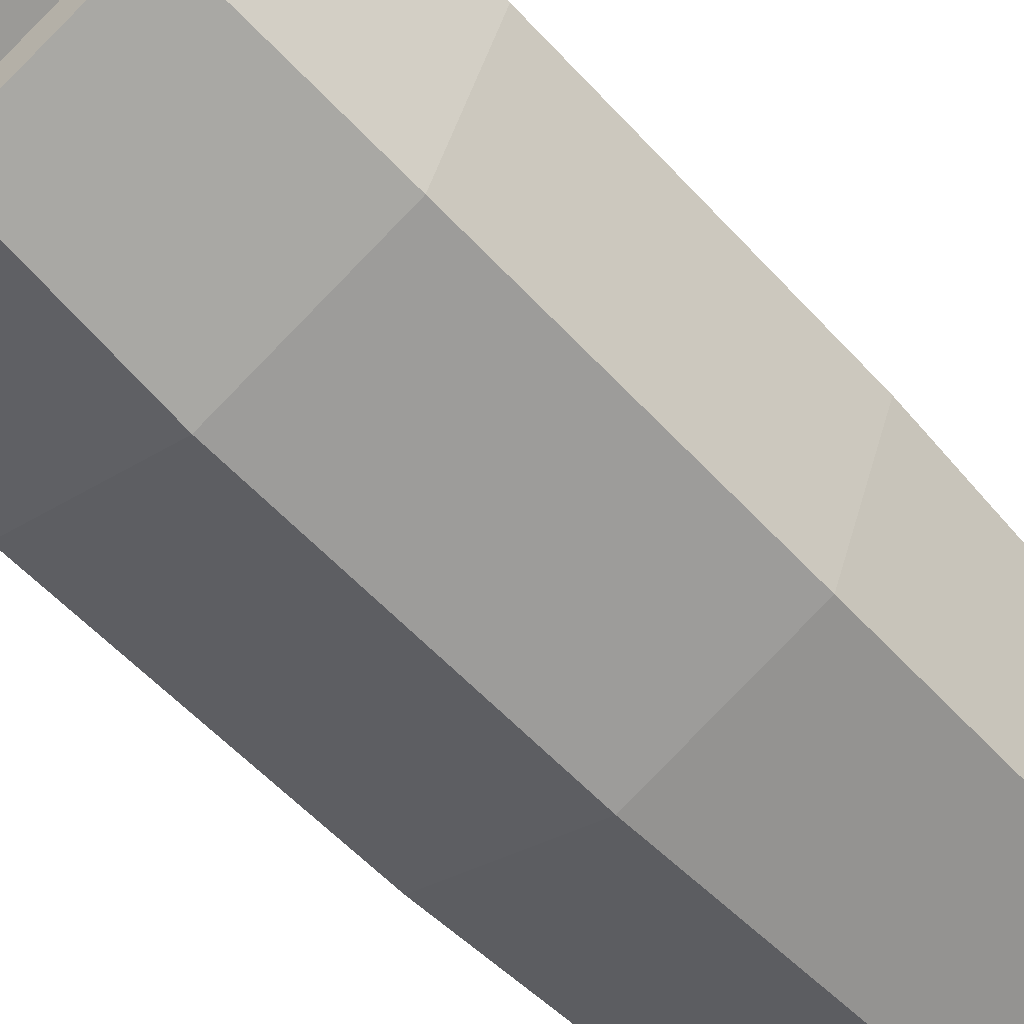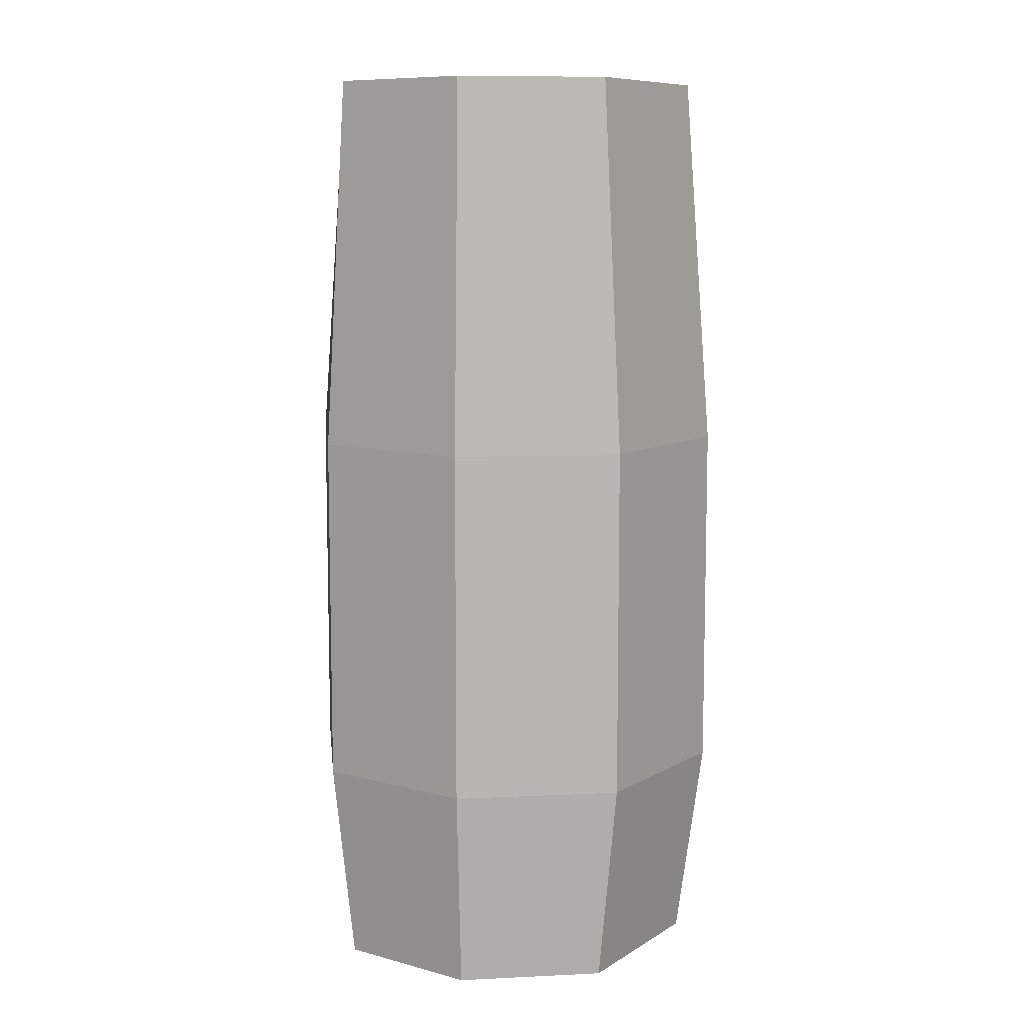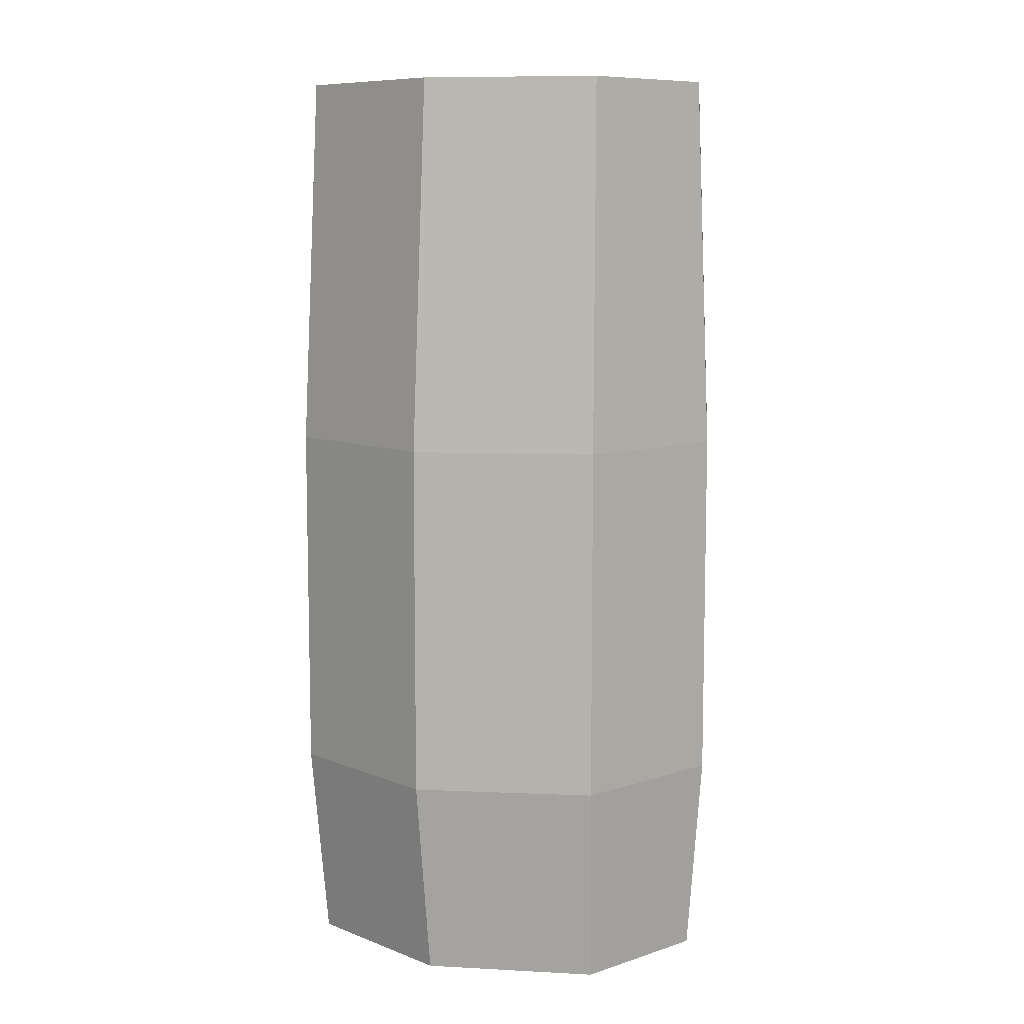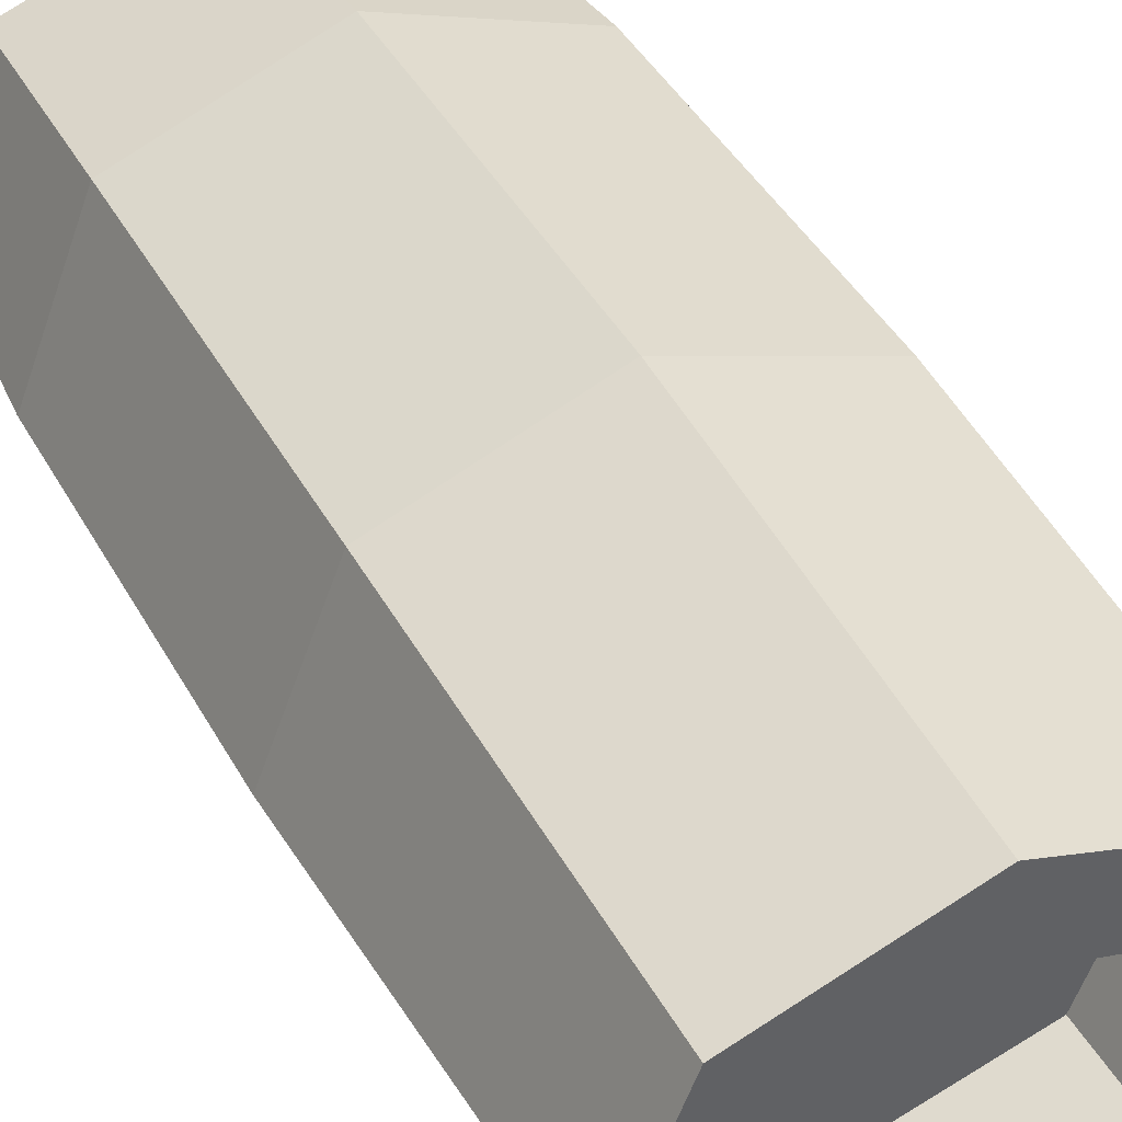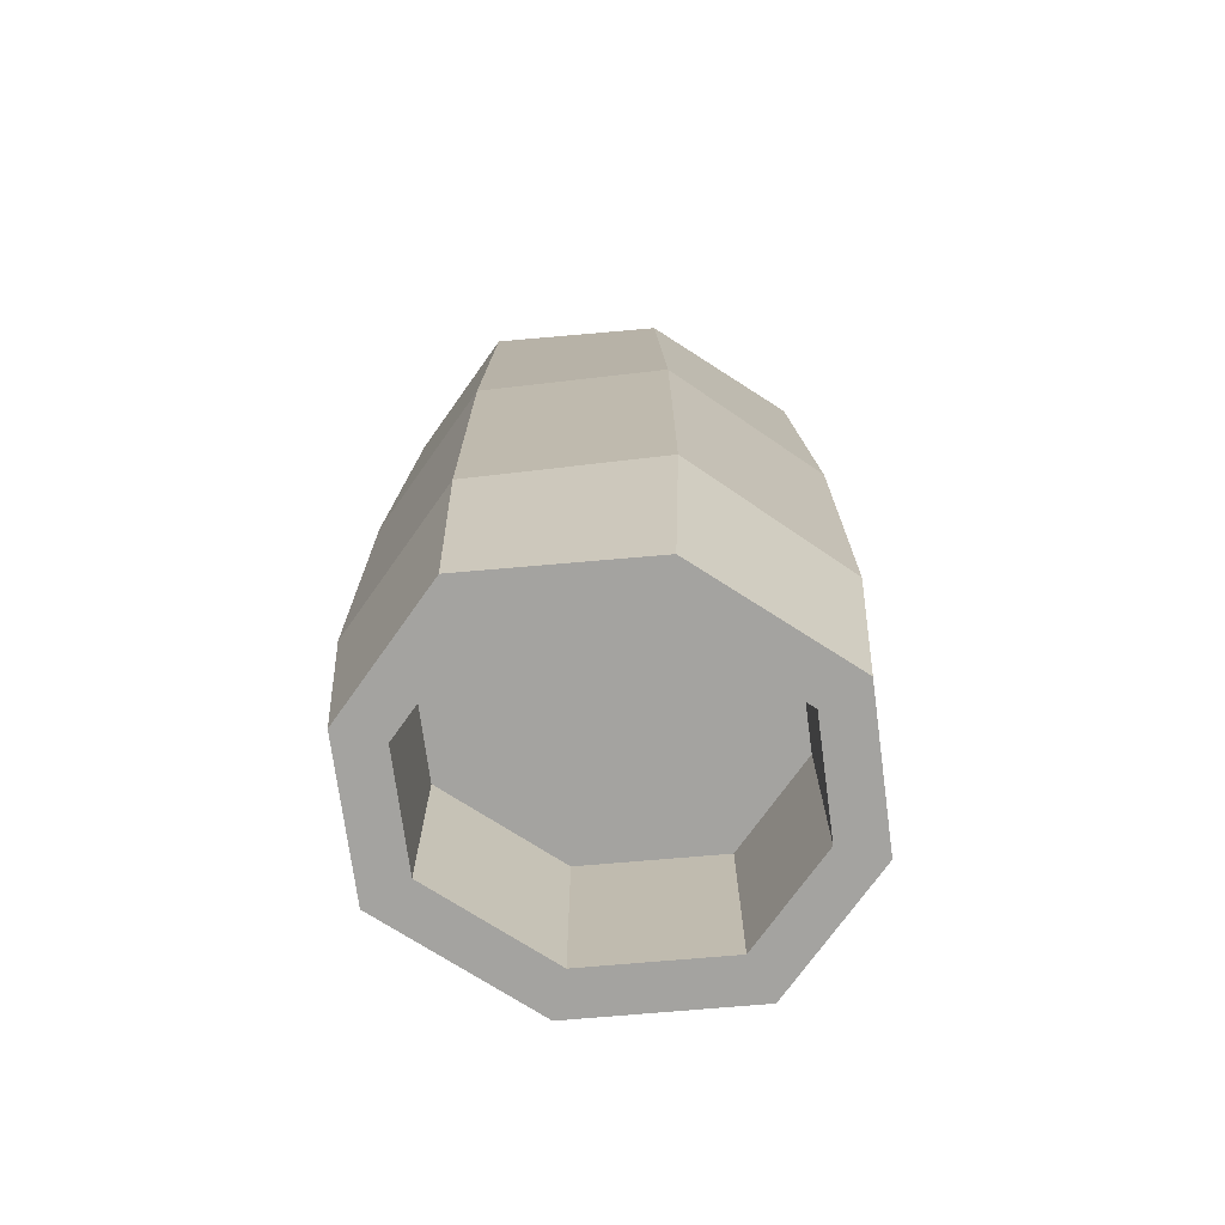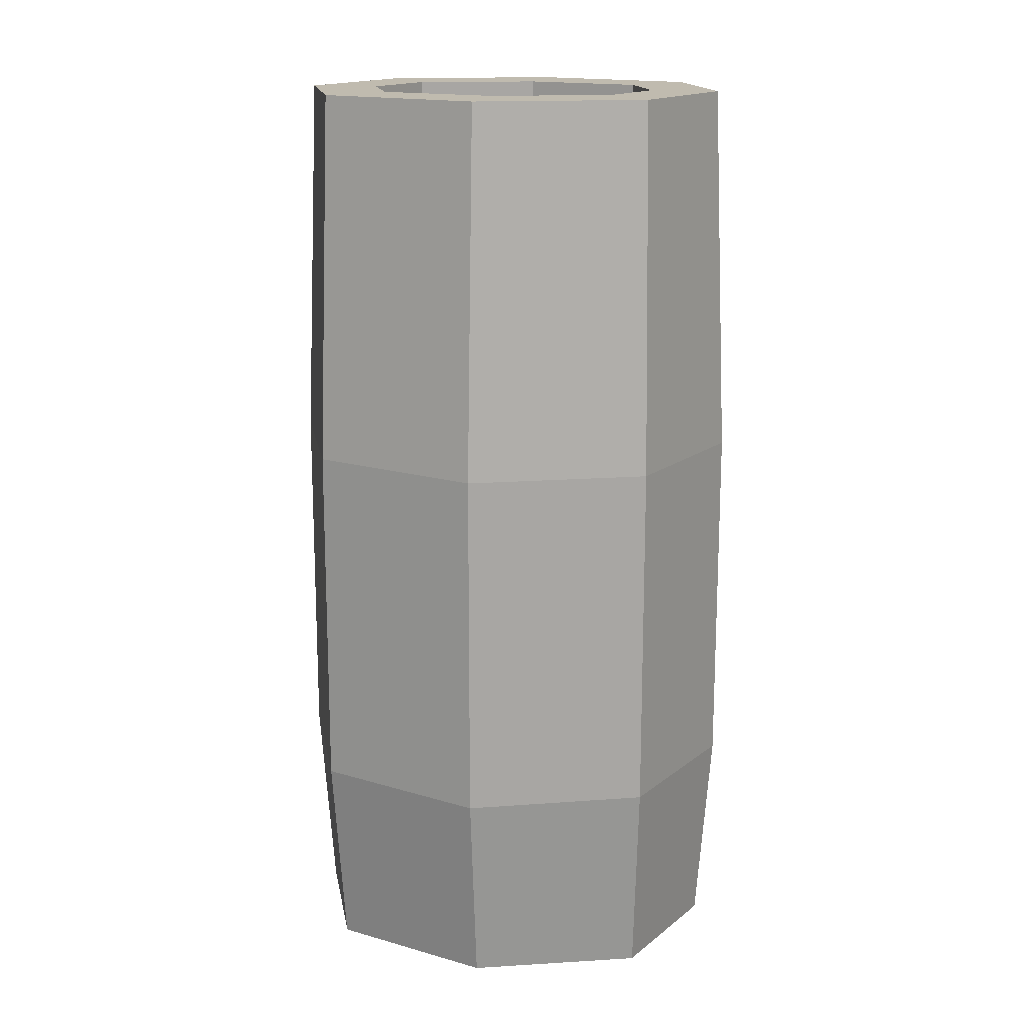
<metadata>
{"format":"obj","ext":"obj","renderer":"f3d","projection":"perspective","resolution":1024,"background":"white","views":[{"elev":-56.5,"azim":-138.3,"up":"+Y"},{"elev":9.1,"azim":-75.8,"up":"+Z"},{"elev":8.8,"azim":-152.9,"up":"+Z"},{"elev":42.4,"azim":-26.9,"up":"+Y"},{"elev":-73.0,"azim":-13.9,"up":"+Z"},{"elev":16.1,"azim":-168.4,"up":"+Z"}]}
</metadata>
<code>
o Engine-1.001_Cube.015
v 1.333 1.041 -4.75
v 1.333 -1.041 -4.75
v 1.198 0.8056 4.75
v 1.198 -0.8056 4.75
v 1.744 0 -4.75
v 1.516 0 4.75
v 1.747 1.589 -2.681
v 2.216 0 -4.75
v 1.667 -1.391 -4.75
v 2.216 0 4.75
v 1.667 -1.391 4.75
v 1.667 1.391 -4.75
v 1.667 1.391 4.75
v 1.744 0 -2.744
v 1.333 -1.041 -2.744
v 1.333 1.041 -2.744
v 1.516 0 3.745
v 1.198 -0.8056 3.745
v 1.198 0.8056 3.745
v 1.747 1.589 0.9364
v 1.747 -1.589 0.9364
v 1.747 -1.589 -2.681
v 2.374 0 -2.681
v 2.374 0 0.9364
v -1.333 1.041 -4.75
v -1.333 -1.041 -4.75
v -1.198 0.8056 4.75
v -1.198 -0.8056 4.75
v -1.744 0 -4.75
v -1.516 0 4.75
v -1.747 1.589 -2.681
v -2.216 0 -4.75
v -1.667 -1.391 -4.75
v -2.216 0 4.75
v -1.667 -1.391 4.75
v -1.667 1.391 -4.75
v -1.667 1.391 4.75
v -1.744 0 -2.744
v -1.333 -1.041 -2.744
v -1.333 1.041 -2.744
v -1.516 0 3.745
v -1.198 -0.8056 3.745
v -1.198 0.8056 3.745
v -1.747 1.589 0.9364
v -1.747 -1.589 0.9364
v -1.747 -1.589 -2.681
v -2.374 0 -2.681
v -2.374 0 0.9364
v 0 -1.496 -4.75
v 0 1.158 4.75
v 0 -1.158 4.75
v 0 1.496 -4.75
v 0 0 3.745
v 0 -1.96 4.75
v 0 1.96 -4.75
v 0 -1.96 -4.75
v 0 1.96 4.75
v 0 0 -2.744
v 0 -1.496 -2.744
v 0 1.496 -2.744
v 0 -1.158 3.745
v 0 1.158 3.745
v 0 2.239 -2.681
v 0 2.239 0.9364
v 0 -2.239 -2.681
v 0 -2.239 0.9364
f 66 21 11 54
f 24 20 13 10
f 1 5 14 16
f 20 64 57 13
f 4 6 17 18
f 3 50 62 19
f 52 1 16 60
f 21 24 10 11
f 2 5 8 9
f 6 4 11 10
f 4 51 54 11
f 1 52 55 12
f 49 2 9 56
f 50 3 13 57
f 5 1 12 8
f 3 6 10 13
f 58 60 16 14
f 59 58 14 15
f 2 49 59 15
f 5 2 15 14
f 17 19 62 53
f 18 17 53 61
f 51 4 18 61
f 6 3 19 17
f 9 8 23 22
f 22 23 24 21
f 12 55 63 7
f 7 63 64 20
f 8 12 7 23
f 23 7 20 24
f 56 9 22 65
f 65 22 21 66
f 66 54 35 45
f 48 34 37 44
f 25 40 38 29
f 44 37 57 64
f 28 42 41 30
f 27 43 62 50
f 52 60 40 25
f 45 35 34 48
f 26 33 32 29
f 30 34 35 28
f 28 35 54 51
f 25 36 55 52
f 49 56 33 26
f 50 57 37 27
f 29 32 36 25
f 27 37 34 30
f 58 38 40 60
f 59 39 38 58
f 26 39 59 49
f 29 38 39 26
f 41 53 62 43
f 42 61 53 41
f 51 61 42 28
f 30 41 43 27
f 33 46 47 32
f 46 45 48 47
f 36 31 63 55
f 31 44 64 63
f 32 47 31 36
f 47 48 44 31
f 56 65 46 33
f 65 66 45 46

</code>
